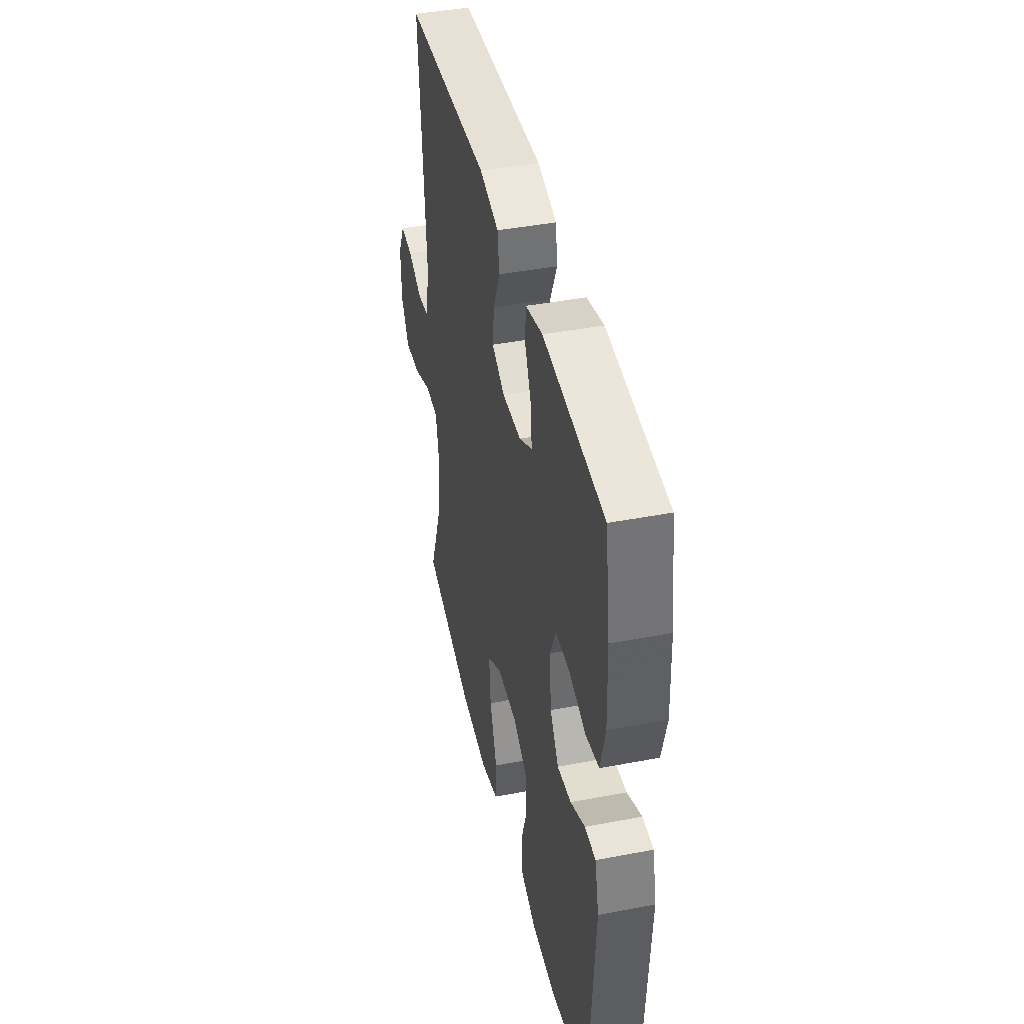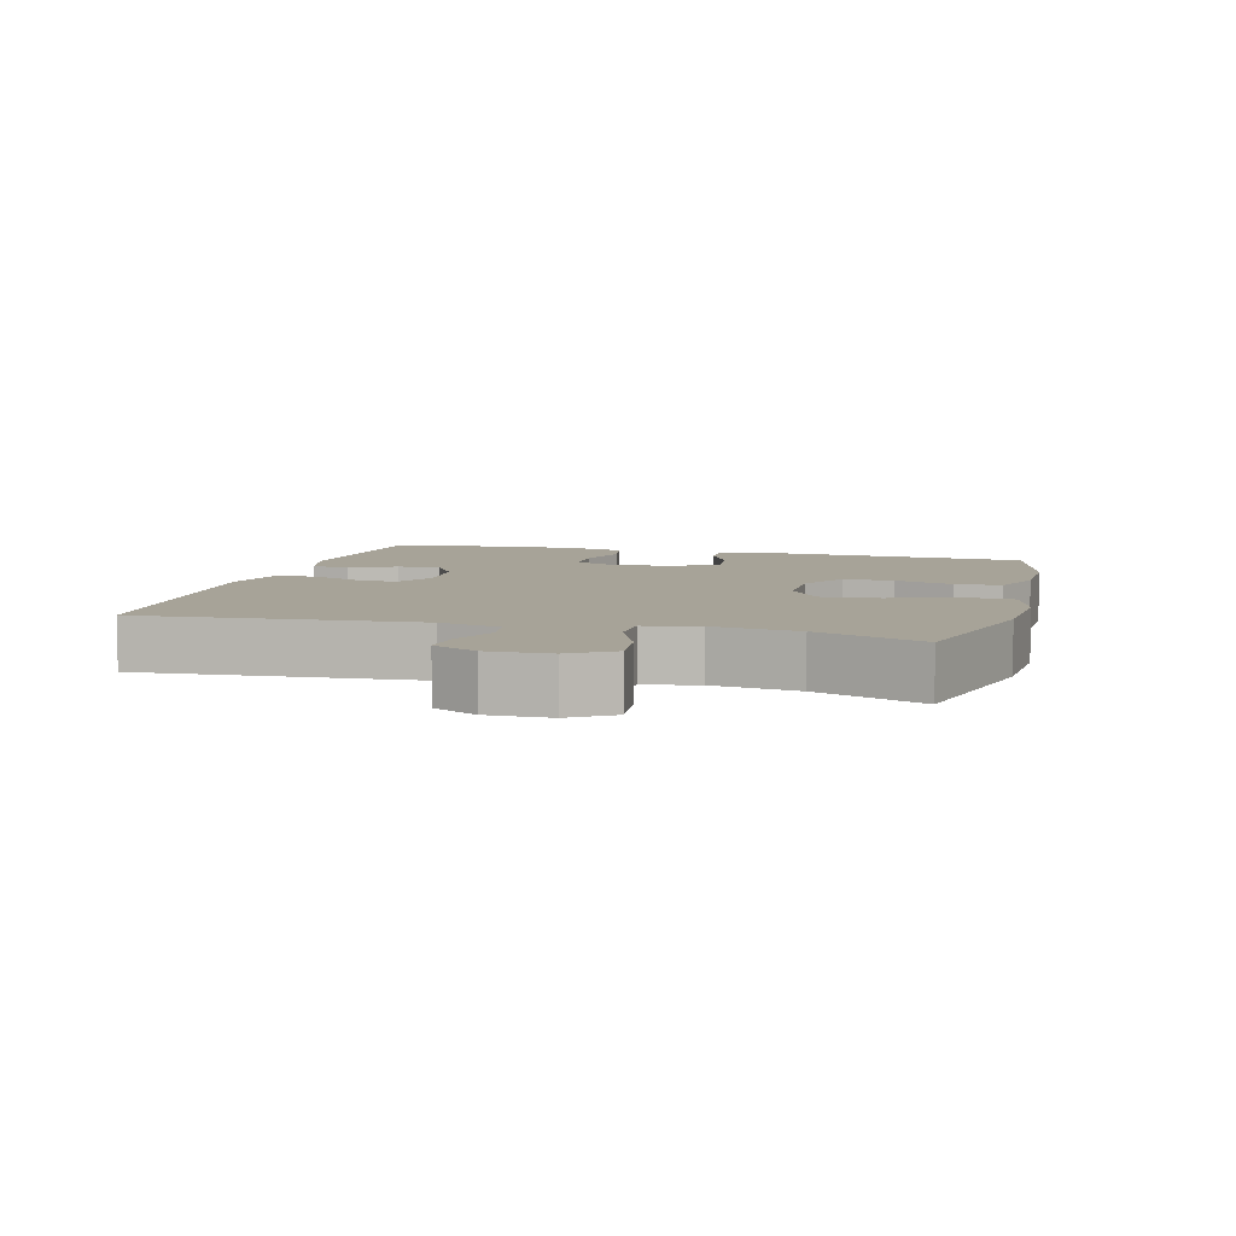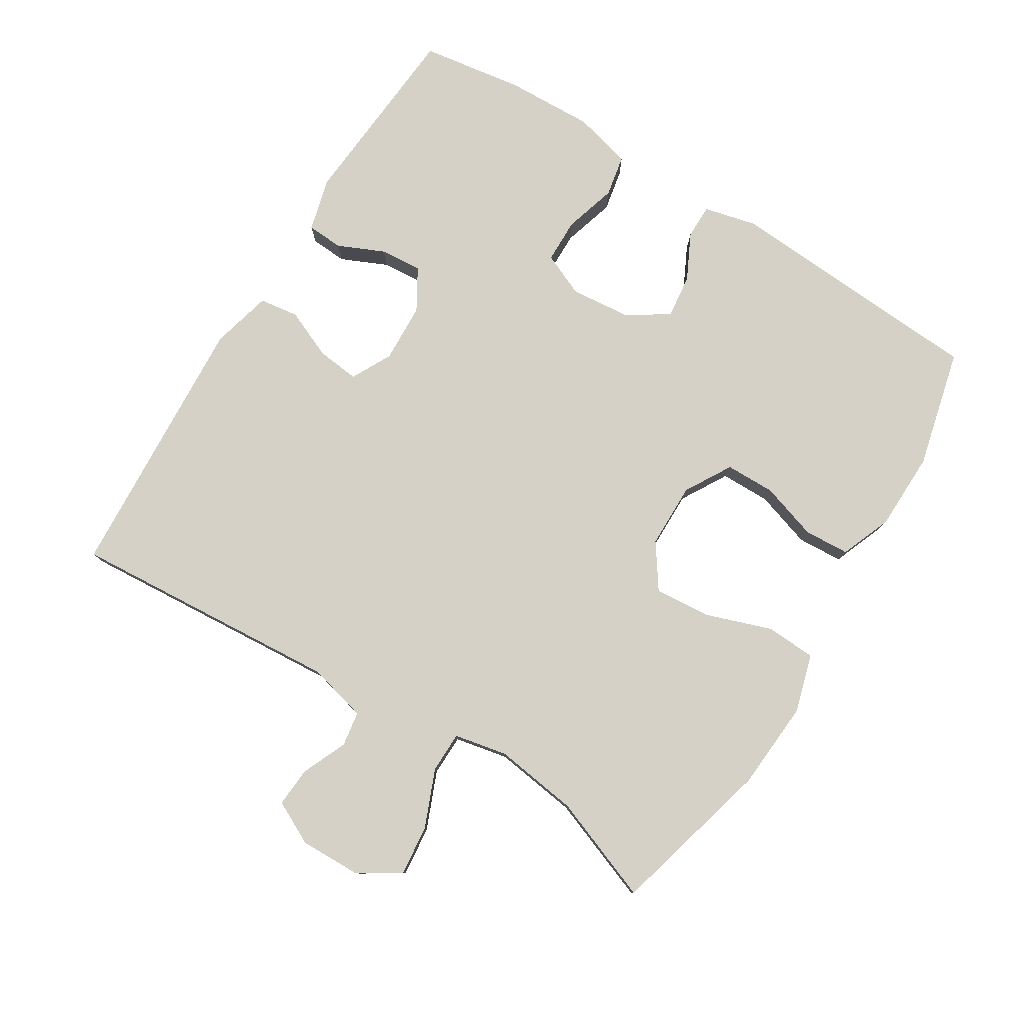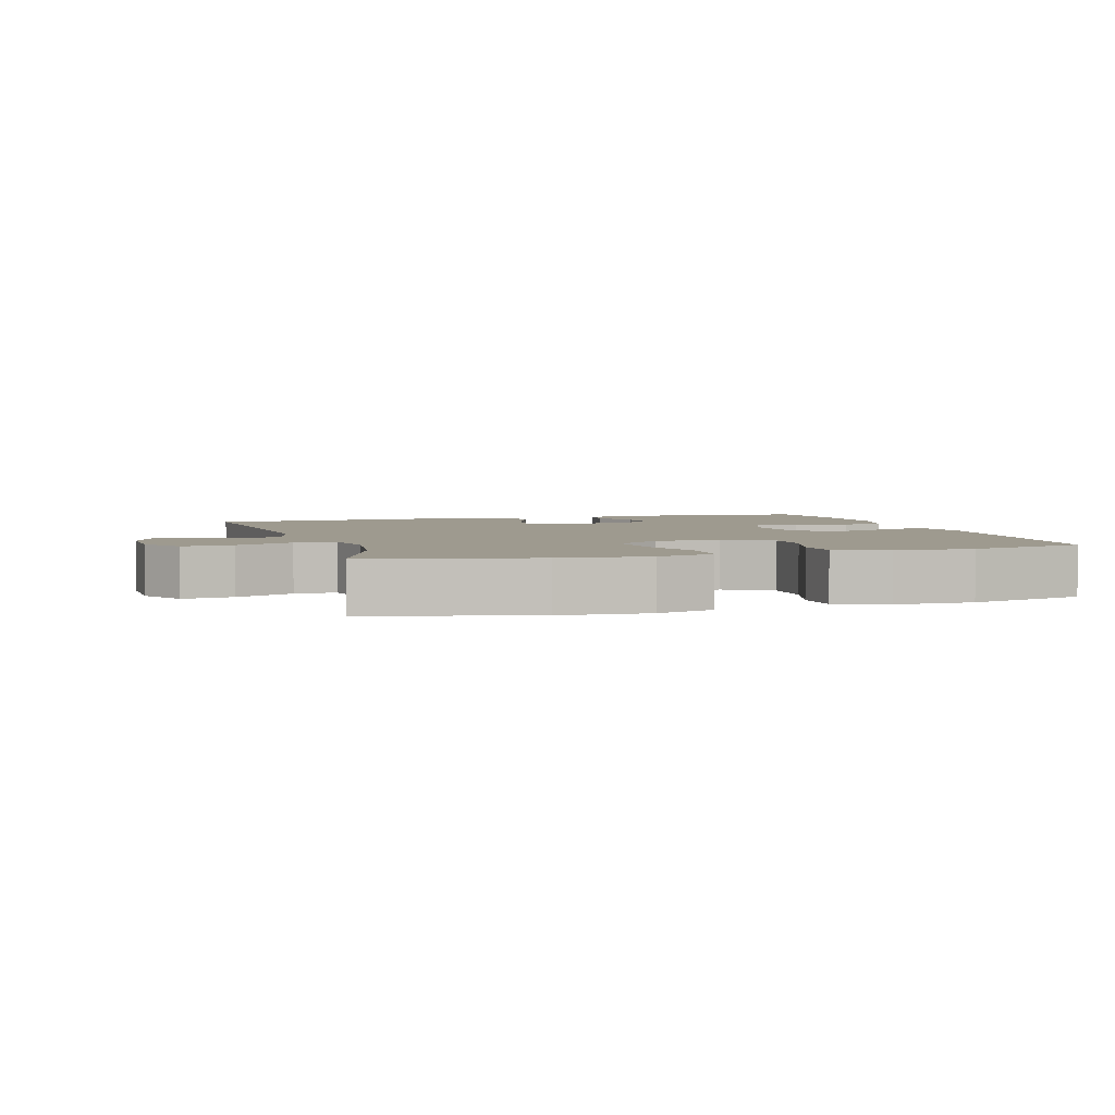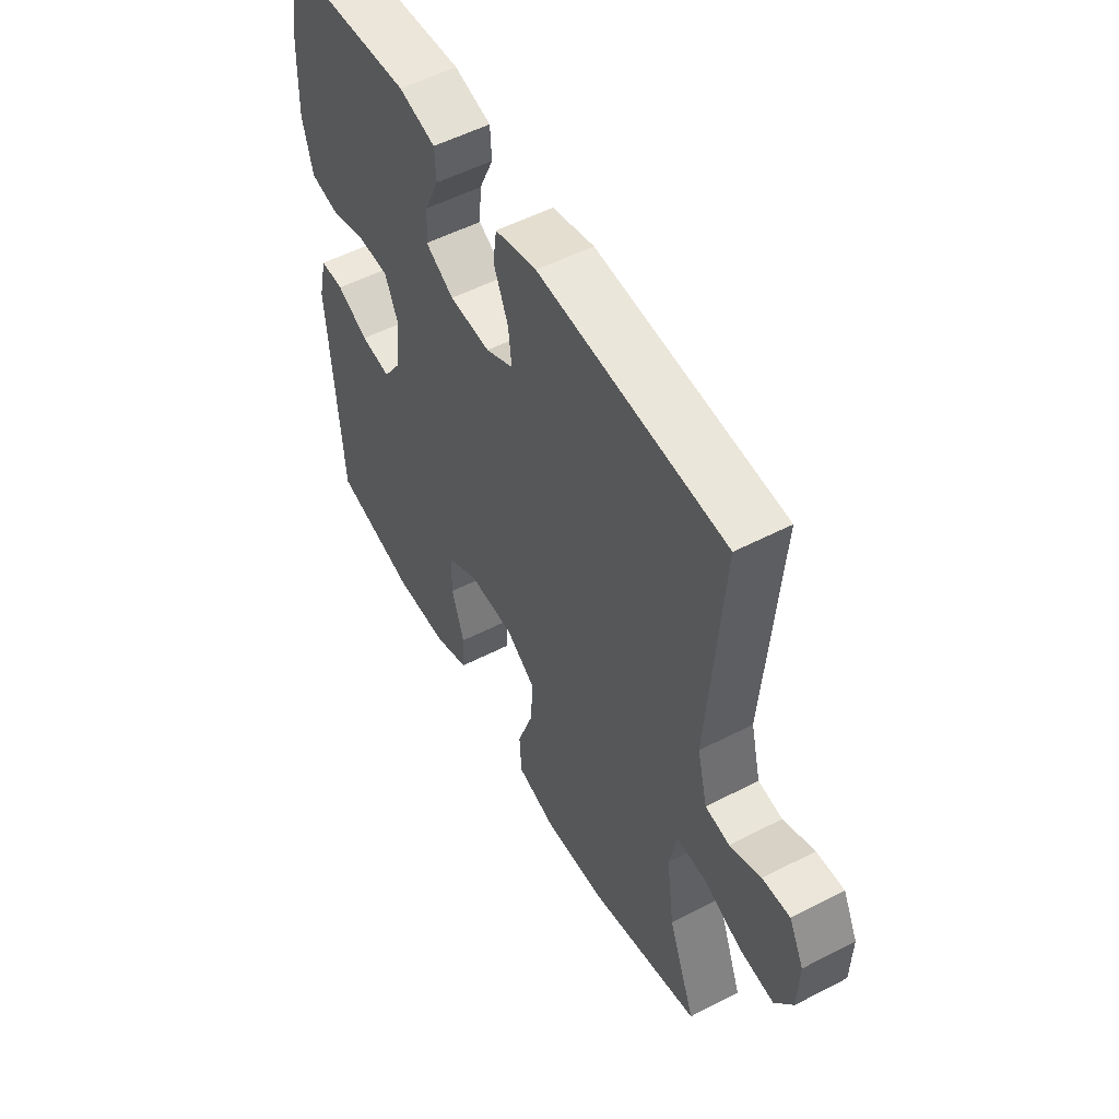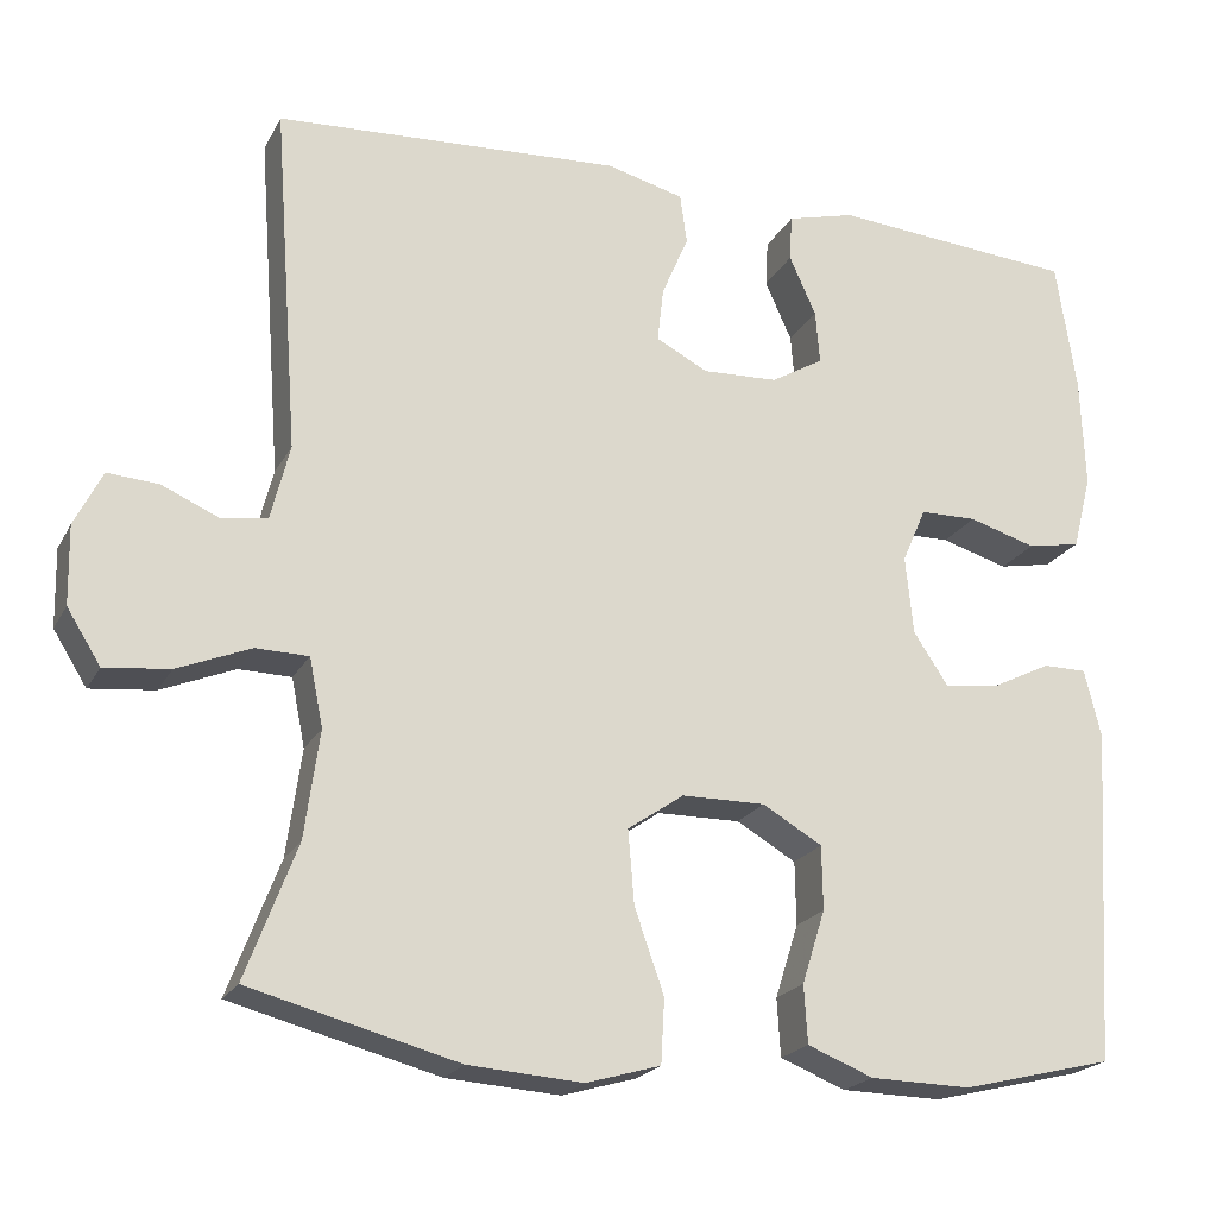
<metadata>
{"format":"obj","ext":"obj","renderer":"f3d","projection":"perspective","resolution":1024,"background":"white","views":[{"elev":42.9,"azim":-102.8,"up":"+Z"},{"elev":6.8,"azim":104.9,"up":"+Y"},{"elev":79.2,"azim":121.8,"up":"+Y"},{"elev":3.6,"azim":163.0,"up":"+Y"},{"elev":53.5,"azim":61.1,"up":"+Z"},{"elev":-21.2,"azim":158.5,"up":"+Z"}]}
</metadata>
<code>
v 0.5 0.07 0.5
v 0.47 0.07 0.097
v 0.492 0.07 0.009
v 0.544 0.07 0.001
v 0.611 0.07 0.03
v 0.67 0.07 0.034
v 0.702 0.07 -0.03
v 0.7 0.07 -0.121
v 0.661 0.07 -0.183
v 0.586 0.07 -0.175
v 0.501 0.07 -0.14
v 0.44 0.07 -0.141
v 0.424 0.07 -0.22
v 0.441 0.07 -0.344
v 0.5 0.07 -0.5
v 0.259 0.07 -0.563
v 0.127 0.07 -0.572
v 0.041 0.07 -0.547
v 0.037 0.07 -0.473
v 0.071 0.07 -0.376
v 0.078 0.07 -0.291
v 0.013 0.07 -0.246
v -0.084 0.07 -0.245
v -0.153 0.07 -0.285
v -0.154 0.07 -0.359
v -0.127 0.07 -0.444
v -0.131 0.07 -0.511
v -0.207 0.07 -0.541
v -0.324 0.07 -0.543
v -0.5 0.07 -0.5
v -0.524 0.07 -0.111
v -0.505 0.07 -0.032
v -0.454 0.07 -0.032
v -0.386 0.07 -0.066
v -0.321 0.07 -0.074
v -0.281 0.07 -0.014
v -0.272 0.07 0.077
v -0.3 0.07 0.141
v -0.366 0.07 0.142
v -0.444 0.07 0.119
v -0.506 0.07 0.131
v -0.528 0.07 0.218
v -0.523 0.07 0.348
v -0.5 0.07 0.5
v -0.216 0.07 0.522
v -0.137 0.07 0.501
v -0.134 0.07 0.447
v -0.165 0.07 0.378
v -0.17 0.07 0.316
v -0.109 0.07 0.28
v -0.021 0.07 0.276
v 0.039 0.07 0.307
v 0.032 0.07 0.37
v 0.001 0.07 0.443
v 0.009 0.07 0.501
v 0.099 0.07 0.524
v 0.5 0 0.5
v 0.47 0 0.097
v 0.492 0 0.009
v 0.544 0 0.001
v 0.611 0 0.03
v 0.67 0 0.034
v 0.702 0 -0.03
v 0.7 0 -0.121
v 0.661 0 -0.183
v 0.586 0 -0.175
v 0.501 0 -0.14
v 0.44 0 -0.141
v 0.424 0 -0.22
v 0.441 0 -0.344
v 0.5 0 -0.5
v 0.259 0 -0.563
v 0.127 0 -0.572
v 0.041 0 -0.547
v 0.037 0 -0.473
v 0.071 0 -0.376
v 0.078 0 -0.291
v 0.013 0 -0.246
v -0.084 0 -0.245
v -0.153 0 -0.285
v -0.154 0 -0.359
v -0.127 0 -0.444
v -0.131 0 -0.511
v -0.207 0 -0.541
v -0.324 0 -0.543
v -0.5 0 -0.5
v -0.524 0 -0.111
v -0.505 0 -0.032
v -0.454 0 -0.032
v -0.386 0 -0.066
v -0.321 0 -0.074
v -0.281 0 -0.014
v -0.272 0 0.077
v -0.3 0 0.141
v -0.366 0 0.142
v -0.444 0 0.119
v -0.506 0 0.131
v -0.528 0 0.218
v -0.523 0 0.348
v -0.5 0 0.5
v -0.216 0 0.522
v -0.137 0 0.501
v -0.134 0 0.447
v -0.165 0 0.378
v -0.17 0 0.316
v -0.109 0 0.28
v -0.021 0 0.276
v 0.039 0 0.307
v 0.032 0 0.37
v 0.001 0 0.443
v 0.009 0 0.501
v 0.099 0 0.524
f 53 54 55 56
f 52 53 56 1
f 51 52 1 2
f 50 51 2 3
f 45 46 47 48
f 45 48 49
f 44 45 49
f 43 44 49 50
f 39 40 41 42
f 38 39 42 43
f 31 32 33 34
f 31 34 35
f 30 31 35
f 29 30 35 36
f 25 26 27 28
f 24 25 28 29
f 17 18 19 20
f 17 20 21
f 14 15 16 17
f 13 14 17 21
f 12 13 21 22
f 8 9 10 11
f 8 11 12
f 7 8 12
f 4 5 6 7
f 3 4 7 12
f 38 43 50 3
f 24 29 36 37
f 23 24 37
f 22 23 37 38
f 3 12 22 38
f 112 111 110 109
f 57 112 109 108
f 58 57 108 107
f 59 58 107 106
f 104 103 102 101
f 105 104 101
f 105 101 100
f 106 105 100 99
f 98 97 96 95
f 99 98 95 94
f 90 89 88 87
f 91 90 87
f 91 87 86
f 92 91 86 85
f 84 83 82 81
f 85 84 81 80
f 76 75 74 73
f 77 76 73
f 73 72 71 70
f 77 73 70 69
f 78 77 69 68
f 67 66 65 64
f 68 67 64
f 68 64 63
f 63 62 61 60
f 68 63 60 59
f 59 106 99 94
f 93 92 85 80
f 93 80 79
f 94 93 79 78
f 94 78 68 59
f 1 57 58 2
f 2 58 59 3
f 3 59 60 4
f 4 60 61 5
f 5 61 62 6
f 6 62 63 7
f 7 63 64 8
f 8 64 65 9
f 9 65 66 10
f 10 66 67 11
f 11 67 68 12
f 12 68 69 13
f 13 69 70 14
f 14 70 71 15
f 15 71 72 16
f 16 72 73 17
f 17 73 74 18
f 18 74 75 19
f 19 75 76 20
f 20 76 77 21
f 21 77 78 22
f 22 78 79 23
f 23 79 80 24
f 24 80 81 25
f 25 81 82 26
f 26 82 83 27
f 27 83 84 28
f 28 84 85 29
f 29 85 86 30
f 30 86 87 31
f 31 87 88 32
f 32 88 89 33
f 33 89 90 34
f 34 90 91 35
f 35 91 92 36
f 36 92 93 37
f 37 93 94 38
f 38 94 95 39
f 39 95 96 40
f 40 96 97 41
f 41 97 98 42
f 42 98 99 43
f 43 99 100 44
f 44 100 101 45
f 45 101 102 46
f 46 102 103 47
f 47 103 104 48
f 48 104 105 49
f 49 105 106 50
f 50 106 107 51
f 51 107 108 52
f 52 108 109 53
f 53 109 110 54
f 54 110 111 55
f 55 111 112 56
f 56 112 57 1

</code>
